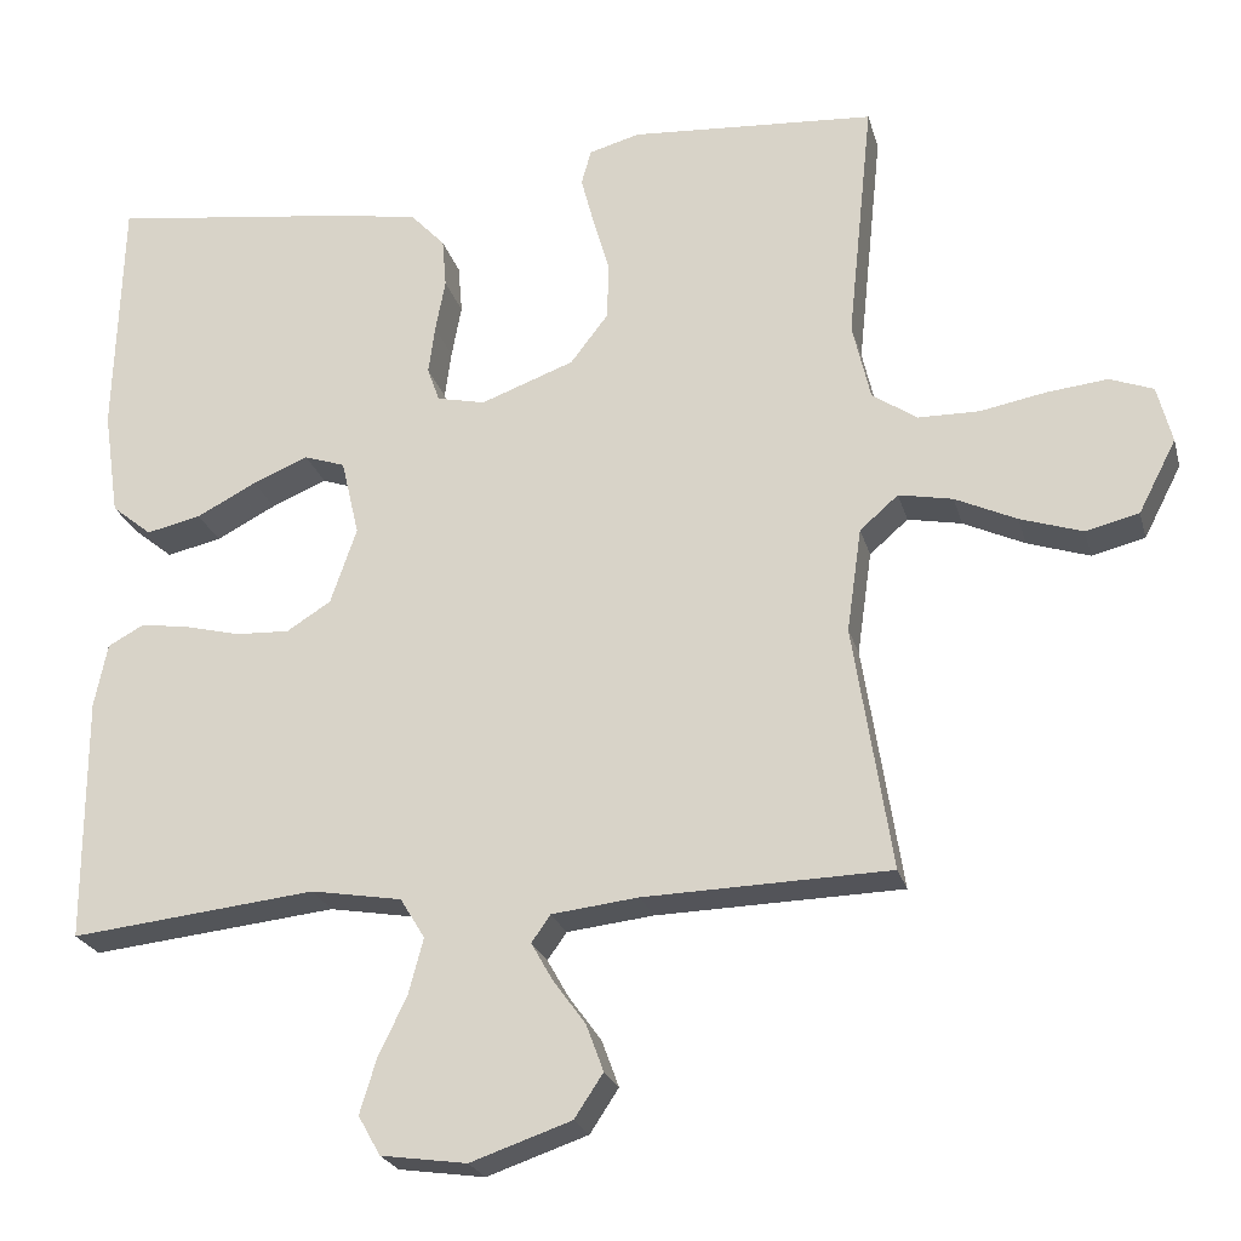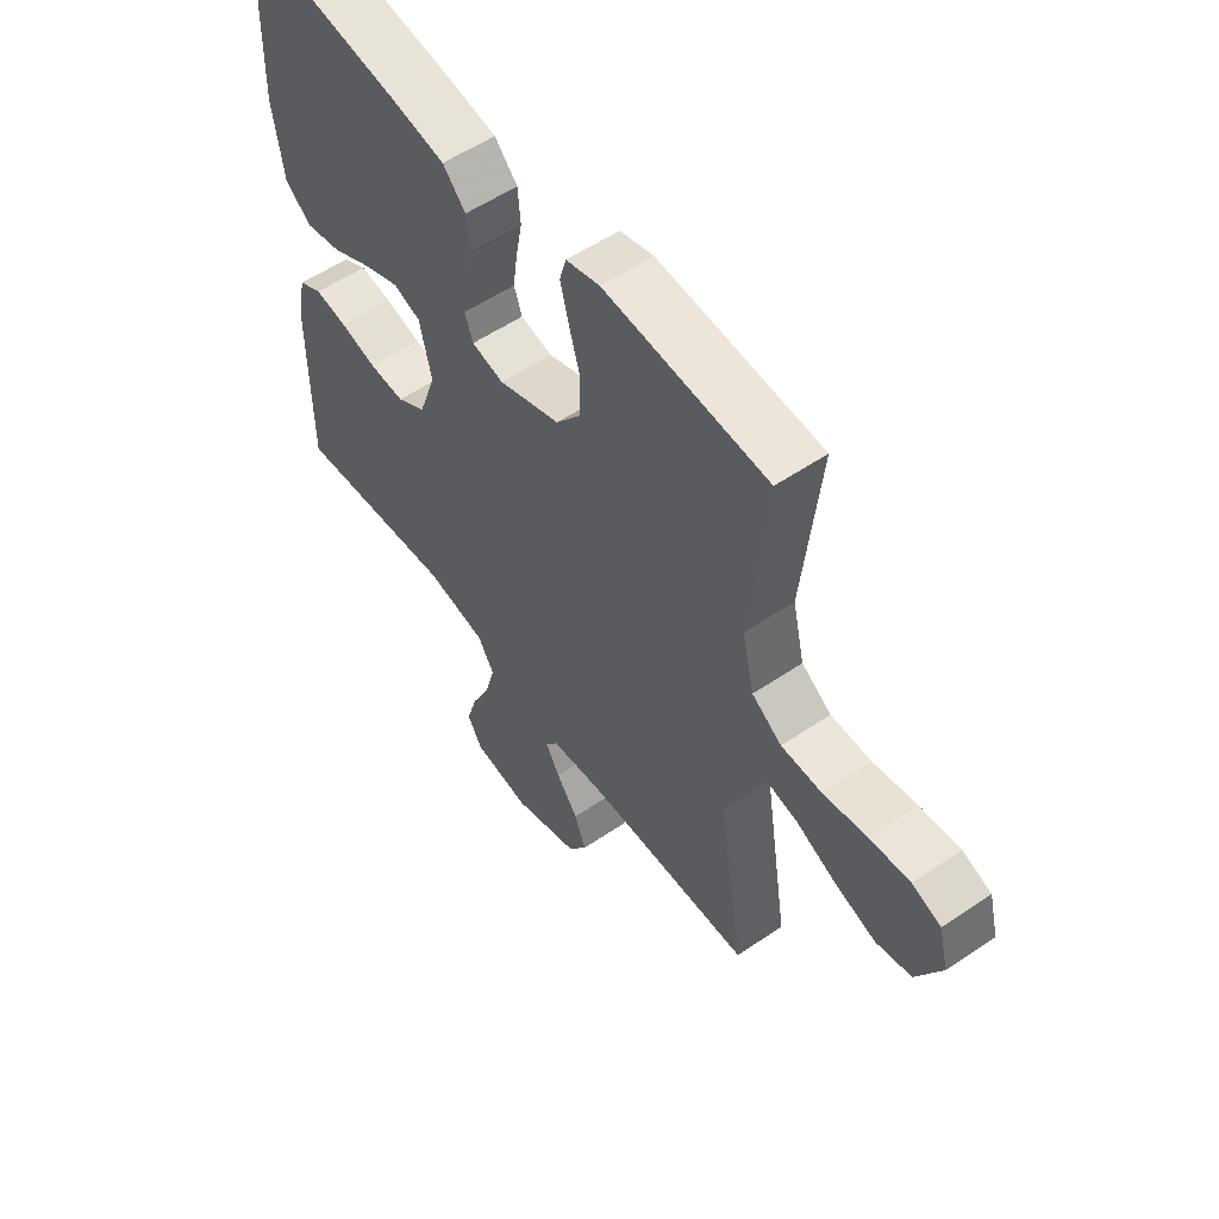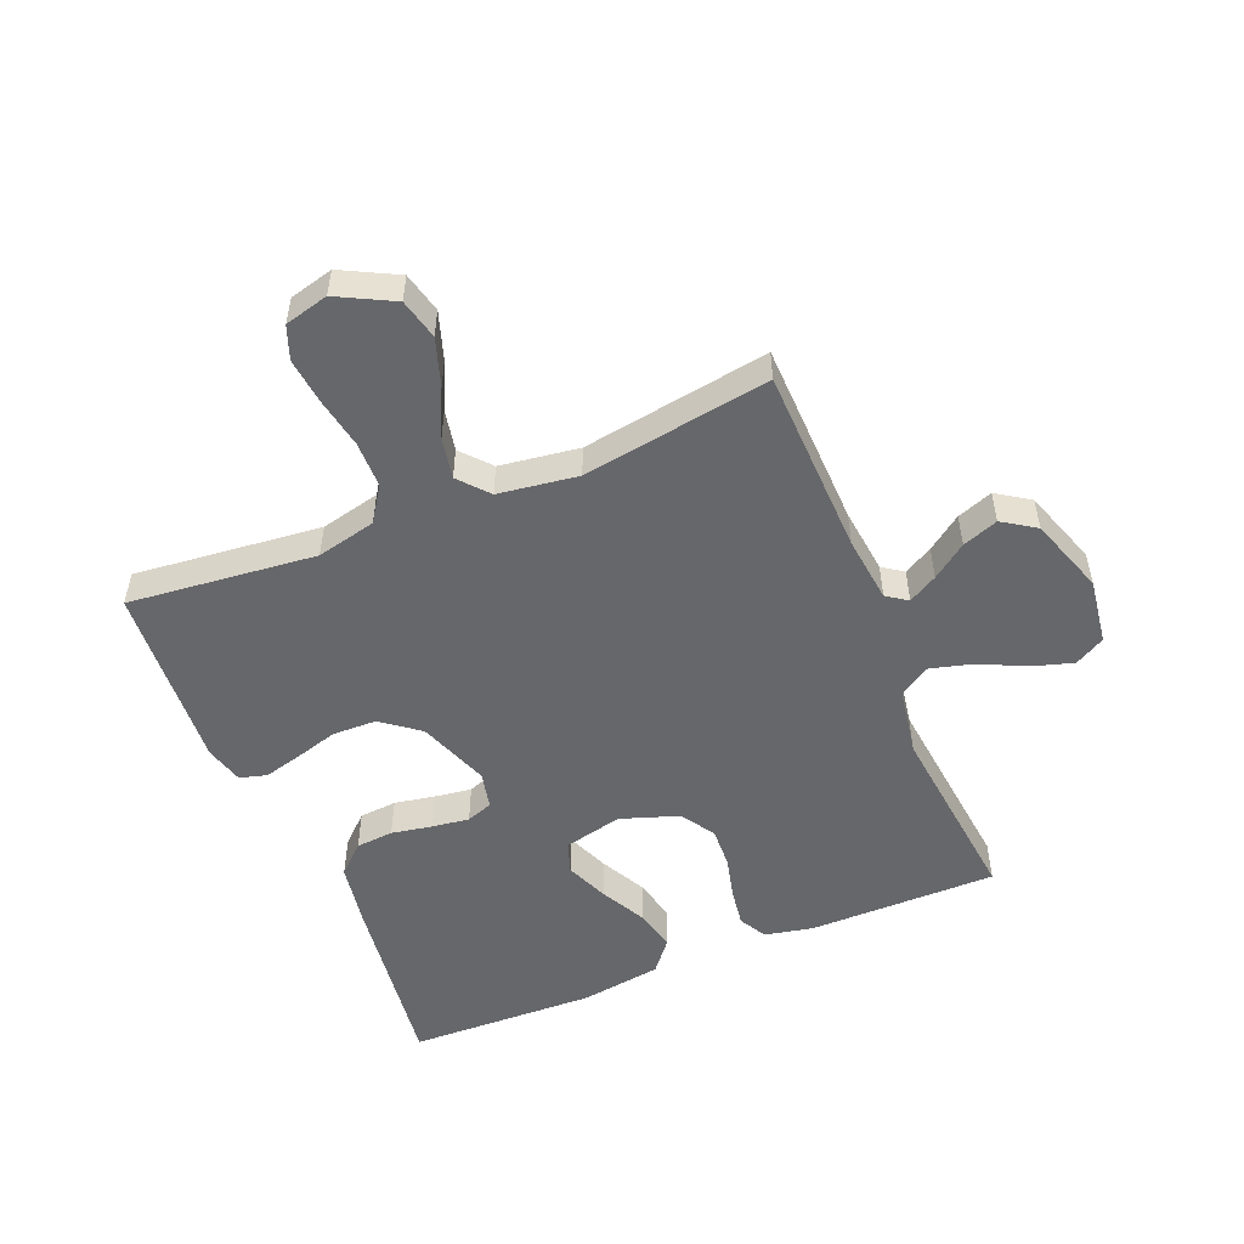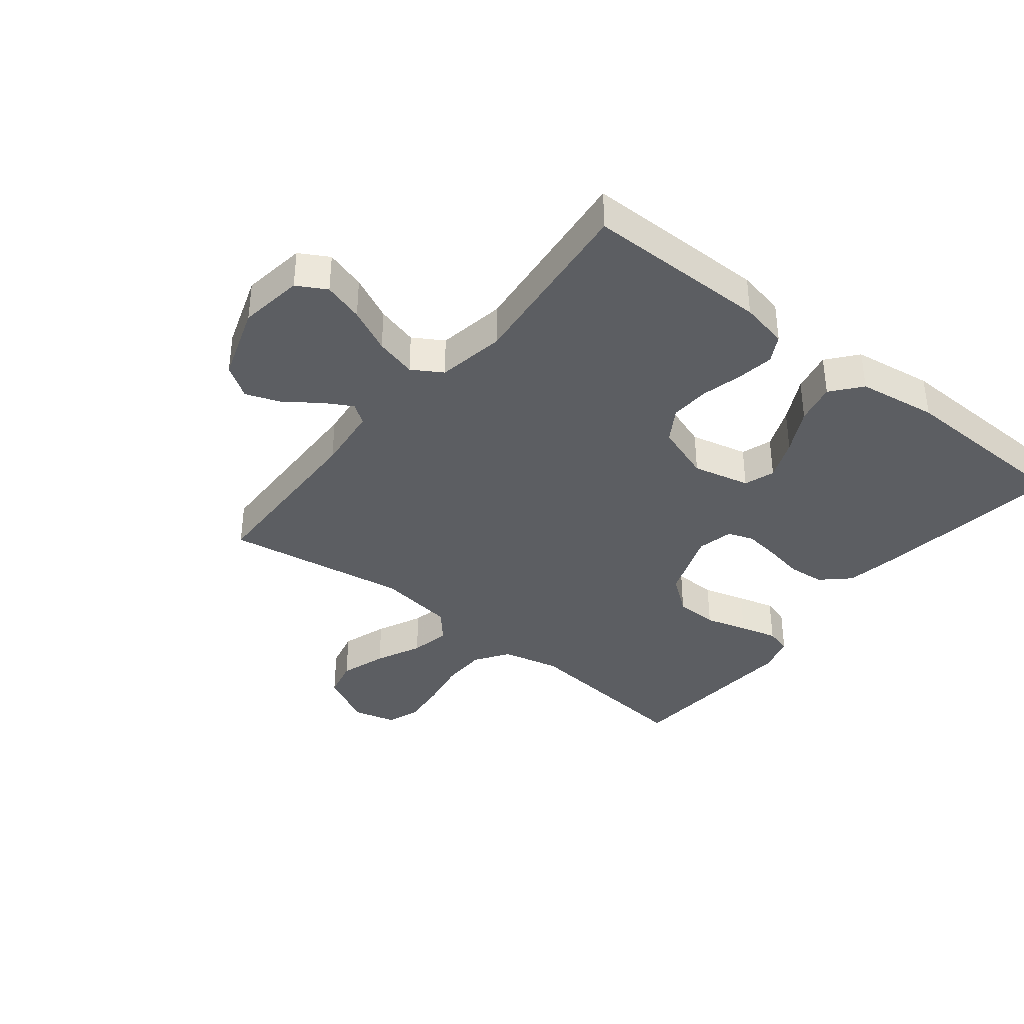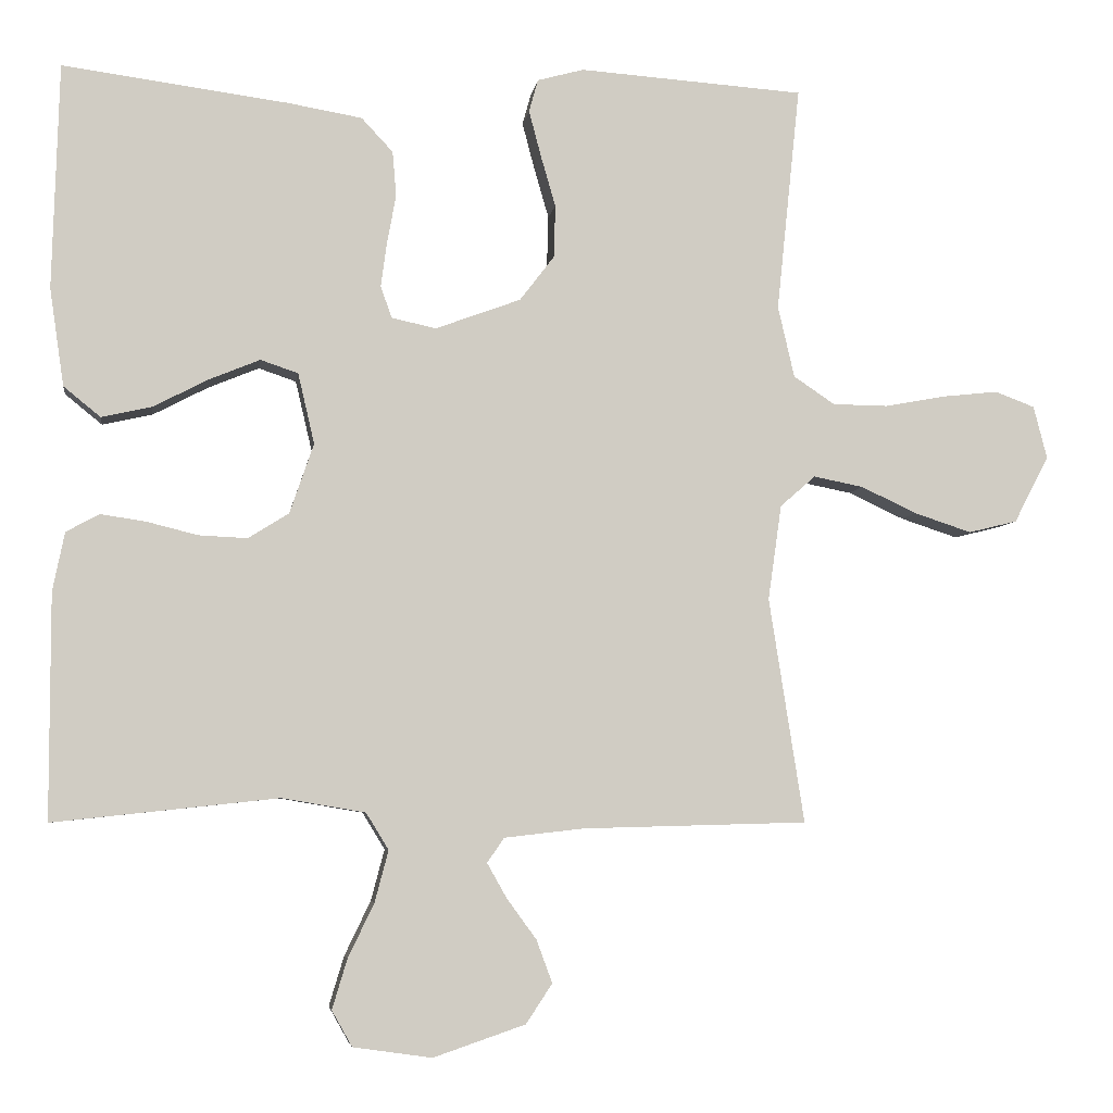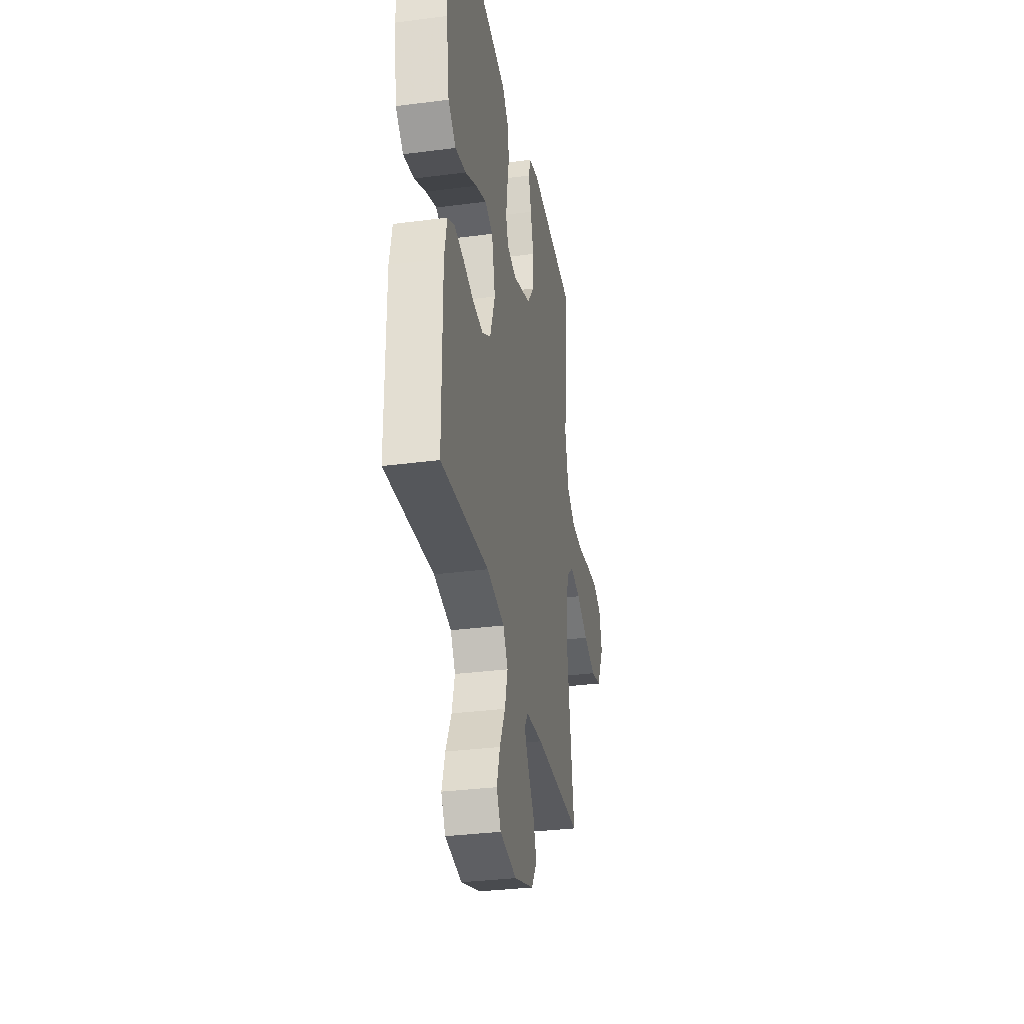
<metadata>
{"format":"obj","ext":"obj","renderer":"f3d","projection":"perspective","resolution":1024,"background":"white","views":[{"elev":-23.5,"azim":14.3,"up":"+Z"},{"elev":55.6,"azim":54.5,"up":"+Z"},{"elev":-52.2,"azim":112.4,"up":"+Y"},{"elev":-37.5,"azim":-128.6,"up":"+Y"},{"elev":-5.4,"azim":-8.0,"up":"+Z"},{"elev":-32.9,"azim":-79.8,"up":"+Z"}]}
</metadata>
<code>
v 0.5 0.07 0.5
v 0.469 0.07 0.2
v 0.491 0.07 0.105
v 0.546 0.07 0.068
v 0.62 0.07 0.067
v 0.701 0.07 0.082
v 0.775 0.07 0.09
v 0.828 0.07 0.07
v 0.846 0.07 0
v 0.8 0.07 -0.089
v 0.735 0.07 -0.105
v 0.659 0.07 -0.08
v 0.584 0.07 -0.045
v 0.518 0.07 -0.032
v 0.471 0.07 -0.073
v 0.453 0.07 -0.2
v 0.5 0.07 -0.5
v 0.2 0.07 -0.508
v 0.094 0.07 -0.52
v 0.071 0.07 -0.553
v 0.097 0.07 -0.599
v 0.137 0.07 -0.654
v 0.158 0.07 -0.711
v 0.123 0.07 -0.764
v 0 0.07 -0.806
v -0.105 0.07 -0.791
v -0.132 0.07 -0.743
v -0.112 0.07 -0.677
v -0.077 0.07 -0.604
v -0.059 0.07 -0.536
v -0.089 0.07 -0.487
v -0.2 0.07 -0.468
v -0.5 0.07 -0.5
v -0.5 0.07 -0.2
v -0.484 0.07 -0.122
v -0.44 0.07 -0.098
v -0.38 0.07 -0.107
v -0.312 0.07 -0.124
v -0.247 0.07 -0.127
v -0.193 0.07 -0.093
v -0.161 0.07 0
v -0.183 0.07 0.094
v -0.233 0.07 0.111
v -0.301 0.07 0.083
v -0.374 0.07 0.045
v -0.441 0.07 0.03
v -0.49 0.07 0.07
v -0.509 0.07 0.2
v -0.5 0.07 0.5
v -0.2 0.07 0.46
v -0.101 0.07 0.443
v -0.059 0.07 0.398
v -0.054 0.07 0.338
v -0.066 0.07 0.273
v -0.074 0.07 0.214
v -0.059 0.07 0.172
v 0 0.07 0.159
v 0.114 0.07 0.201
v 0.16 0.07 0.261
v 0.162 0.07 0.331
v 0.142 0.07 0.4
v 0.126 0.07 0.461
v 0.138 0.07 0.504
v 0.2 0.07 0.521
v 0.5 0 0.5
v 0.469 0 0.2
v 0.491 0 0.105
v 0.546 0 0.068
v 0.62 0 0.067
v 0.701 0 0.082
v 0.775 0 0.09
v 0.828 0 0.07
v 0.846 0 0
v 0.8 0 -0.089
v 0.735 0 -0.105
v 0.659 0 -0.08
v 0.584 0 -0.045
v 0.518 0 -0.032
v 0.471 0 -0.073
v 0.453 0 -0.2
v 0.5 0 -0.5
v 0.2 0 -0.508
v 0.094 0 -0.52
v 0.071 0 -0.553
v 0.097 0 -0.599
v 0.137 0 -0.654
v 0.158 0 -0.711
v 0.123 0 -0.764
v 0 0 -0.806
v -0.105 0 -0.791
v -0.132 0 -0.743
v -0.112 0 -0.677
v -0.077 0 -0.604
v -0.059 0 -0.536
v -0.089 0 -0.487
v -0.2 0 -0.468
v -0.5 0 -0.5
v -0.5 0 -0.2
v -0.484 0 -0.122
v -0.44 0 -0.098
v -0.38 0 -0.107
v -0.312 0 -0.124
v -0.247 0 -0.127
v -0.193 0 -0.093
v -0.161 0 0
v -0.183 0 0.094
v -0.233 0 0.111
v -0.301 0 0.083
v -0.374 0 0.045
v -0.441 0 0.03
v -0.49 0 0.07
v -0.509 0 0.2
v -0.5 0 0.5
v -0.2 0 0.46
v -0.101 0 0.443
v -0.059 0 0.398
v -0.054 0 0.338
v -0.066 0 0.273
v -0.074 0 0.214
v -0.059 0 0.172
v 0 0 0.159
v 0.114 0 0.201
v 0.16 0 0.261
v 0.162 0 0.331
v 0.142 0 0.4
v 0.126 0 0.461
v 0.138 0 0.504
v 0.2 0 0.521
f 63 64 1 2
f 60 61 62 63
f 60 63 2 3
f 59 60 3
f 58 59 3 4
f 57 58 4
f 51 52 53 54
f 51 54 55
f 50 51 55
f 49 50 55 56
f 47 48 49 56
f 44 45 46 47
f 43 44 47
f 35 36 37 38
f 35 38 39
f 32 33 34 35
f 31 32 35 39
f 30 31 39 40
f 26 27 28 29
f 26 29 30
f 25 26 30
f 24 25 30
f 21 22 23 24
f 20 21 24 30
f 19 20 30 40
f 16 17 18
f 15 16 18 19
f 10 11 12 13
f 8 9 10 13
f 8 13 14
f 5 6 7 8
f 5 8 14
f 4 5 14 15
f 43 47 56 57
f 42 43 57 4
f 41 42 4 15
f 15 19 40 41
f 66 65 128 127
f 127 126 125 124
f 67 66 127 124
f 67 124 123
f 68 67 123 122
f 68 122 121
f 118 117 116 115
f 119 118 115
f 119 115 114
f 120 119 114 113
f 120 113 112 111
f 111 110 109 108
f 111 108 107
f 102 101 100 99
f 103 102 99
f 99 98 97 96
f 103 99 96 95
f 104 103 95 94
f 93 92 91 90
f 94 93 90
f 94 90 89
f 94 89 88
f 88 87 86 85
f 94 88 85 84
f 104 94 84 83
f 82 81 80
f 83 82 80 79
f 77 76 75 74
f 77 74 73 72
f 78 77 72
f 72 71 70 69
f 78 72 69
f 79 78 69 68
f 121 120 111 107
f 68 121 107 106
f 79 68 106 105
f 105 104 83 79
f 1 65 66 2
f 2 66 67 3
f 3 67 68 4
f 4 68 69 5
f 5 69 70 6
f 6 70 71 7
f 7 71 72 8
f 8 72 73 9
f 9 73 74 10
f 10 74 75 11
f 11 75 76 12
f 12 76 77 13
f 13 77 78 14
f 14 78 79 15
f 15 79 80 16
f 16 80 81 17
f 17 81 82 18
f 18 82 83 19
f 19 83 84 20
f 20 84 85 21
f 21 85 86 22
f 22 86 87 23
f 23 87 88 24
f 24 88 89 25
f 25 89 90 26
f 26 90 91 27
f 27 91 92 28
f 28 92 93 29
f 29 93 94 30
f 30 94 95 31
f 31 95 96 32
f 32 96 97 33
f 33 97 98 34
f 34 98 99 35
f 35 99 100 36
f 36 100 101 37
f 37 101 102 38
f 38 102 103 39
f 39 103 104 40
f 40 104 105 41
f 41 105 106 42
f 42 106 107 43
f 43 107 108 44
f 44 108 109 45
f 45 109 110 46
f 46 110 111 47
f 47 111 112 48
f 48 112 113 49
f 49 113 114 50
f 50 114 115 51
f 51 115 116 52
f 52 116 117 53
f 53 117 118 54
f 54 118 119 55
f 55 119 120 56
f 56 120 121 57
f 57 121 122 58
f 58 122 123 59
f 59 123 124 60
f 60 124 125 61
f 61 125 126 62
f 62 126 127 63
f 63 127 128 64
f 64 128 65 1

</code>
